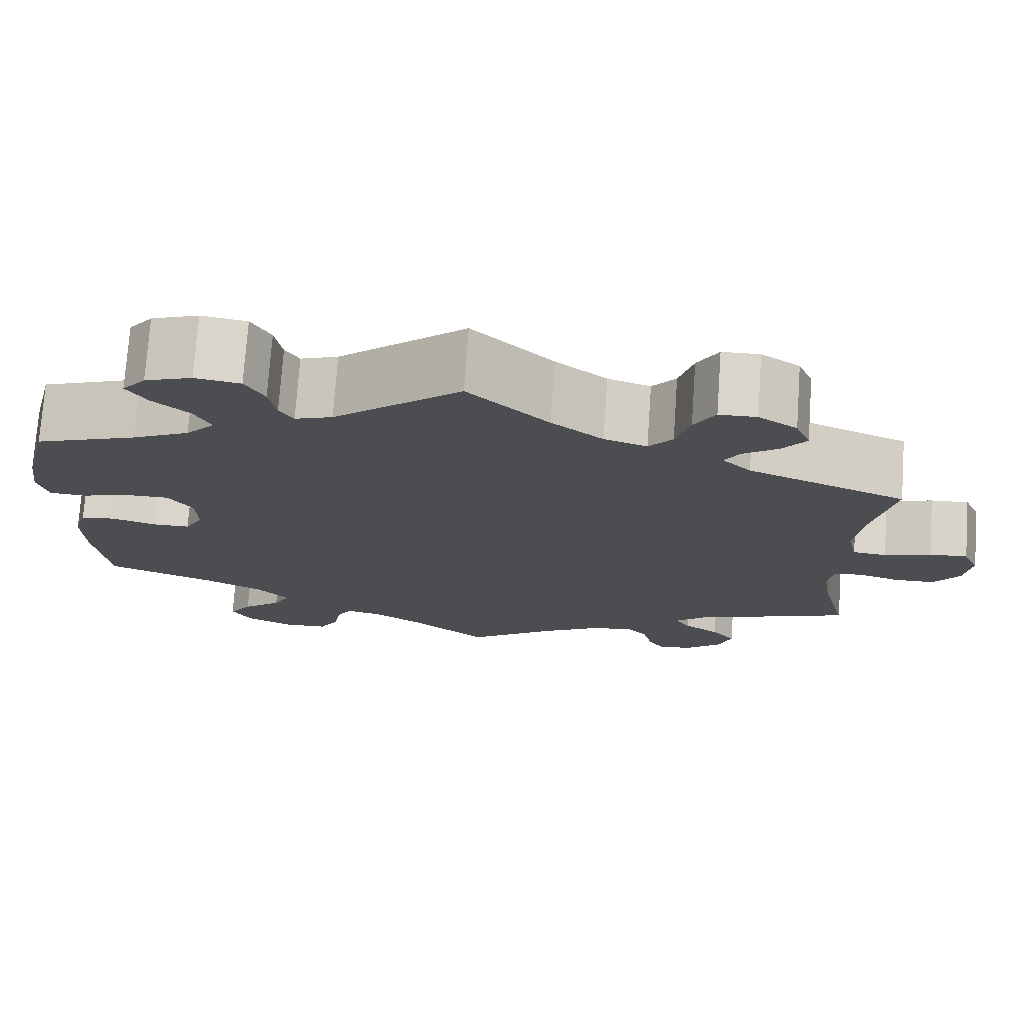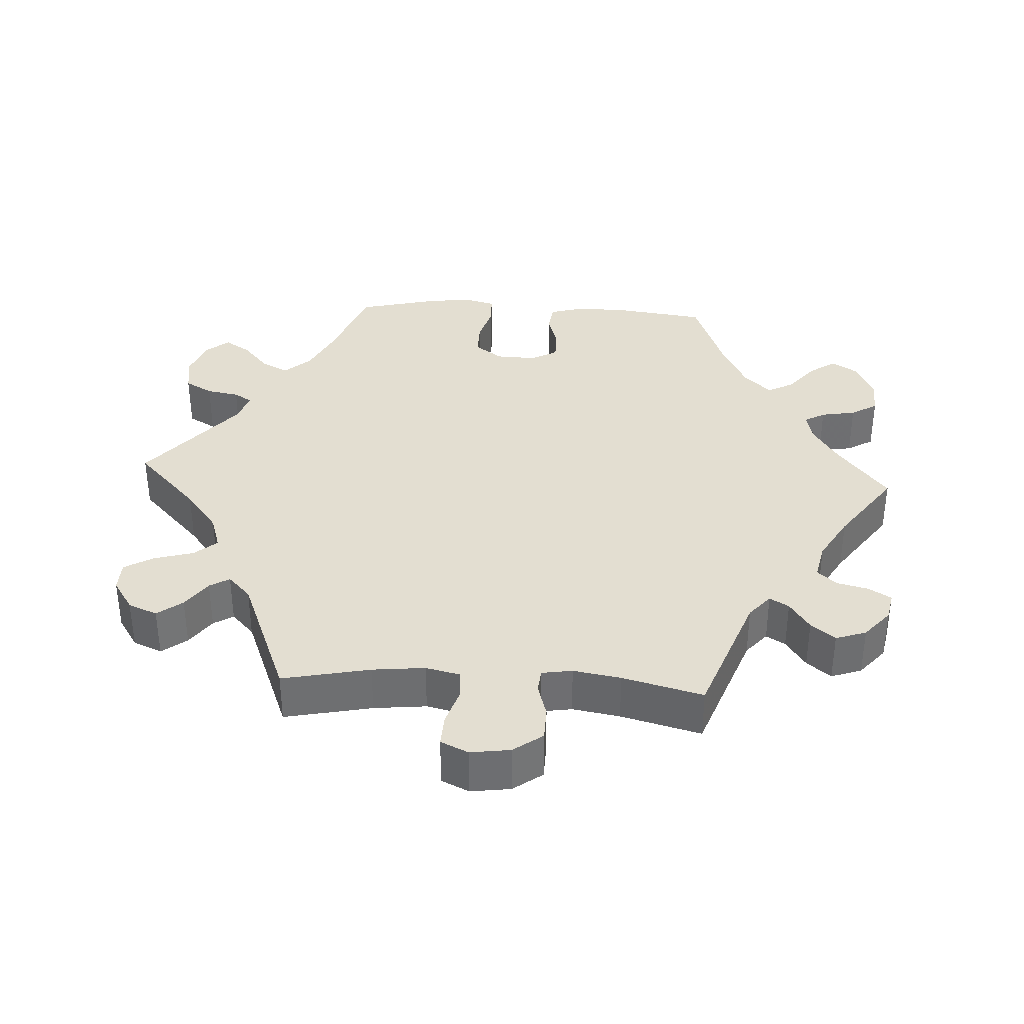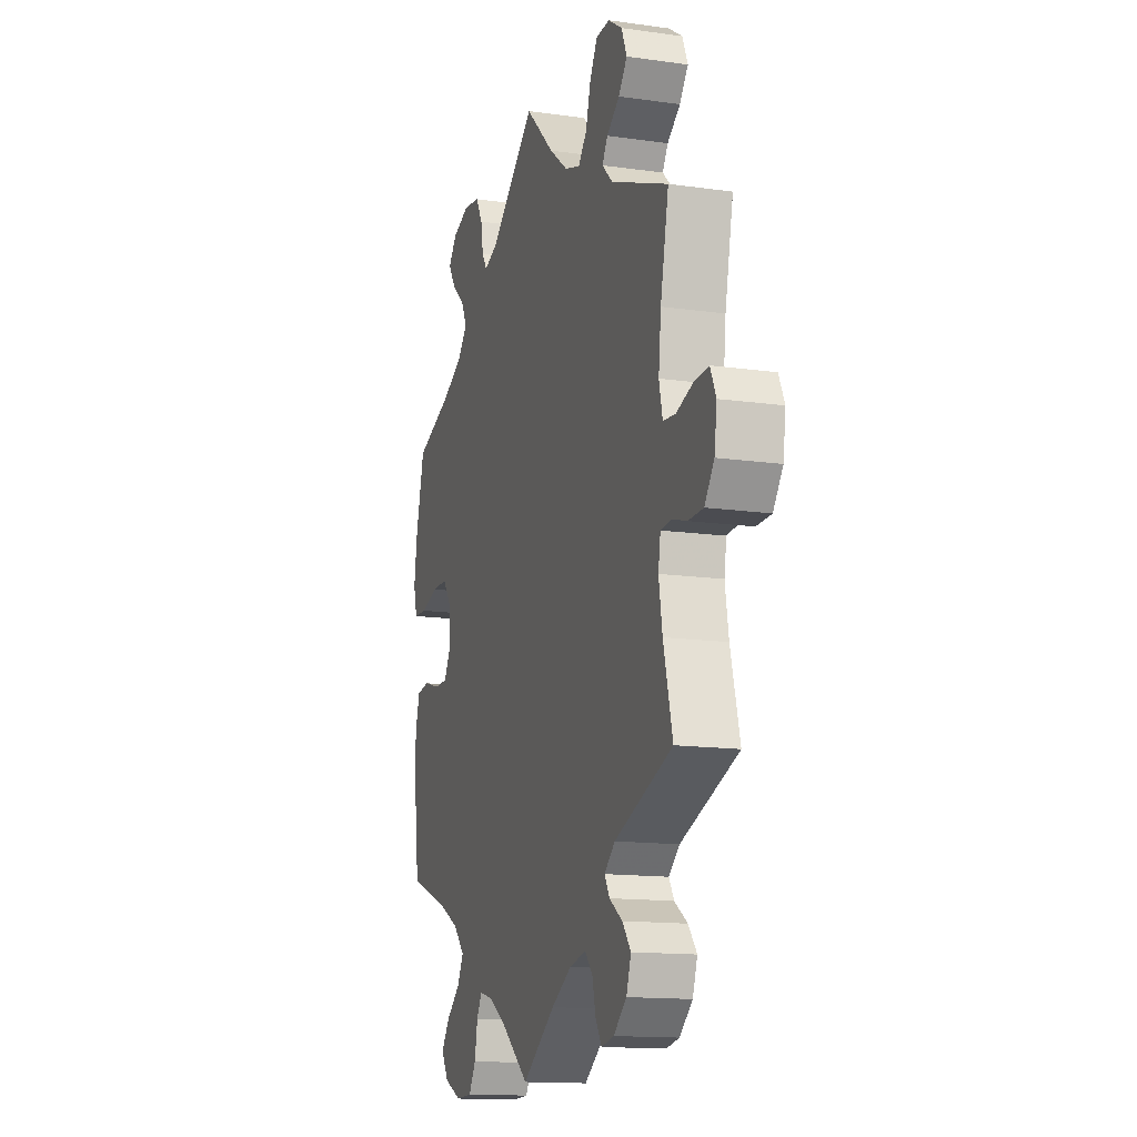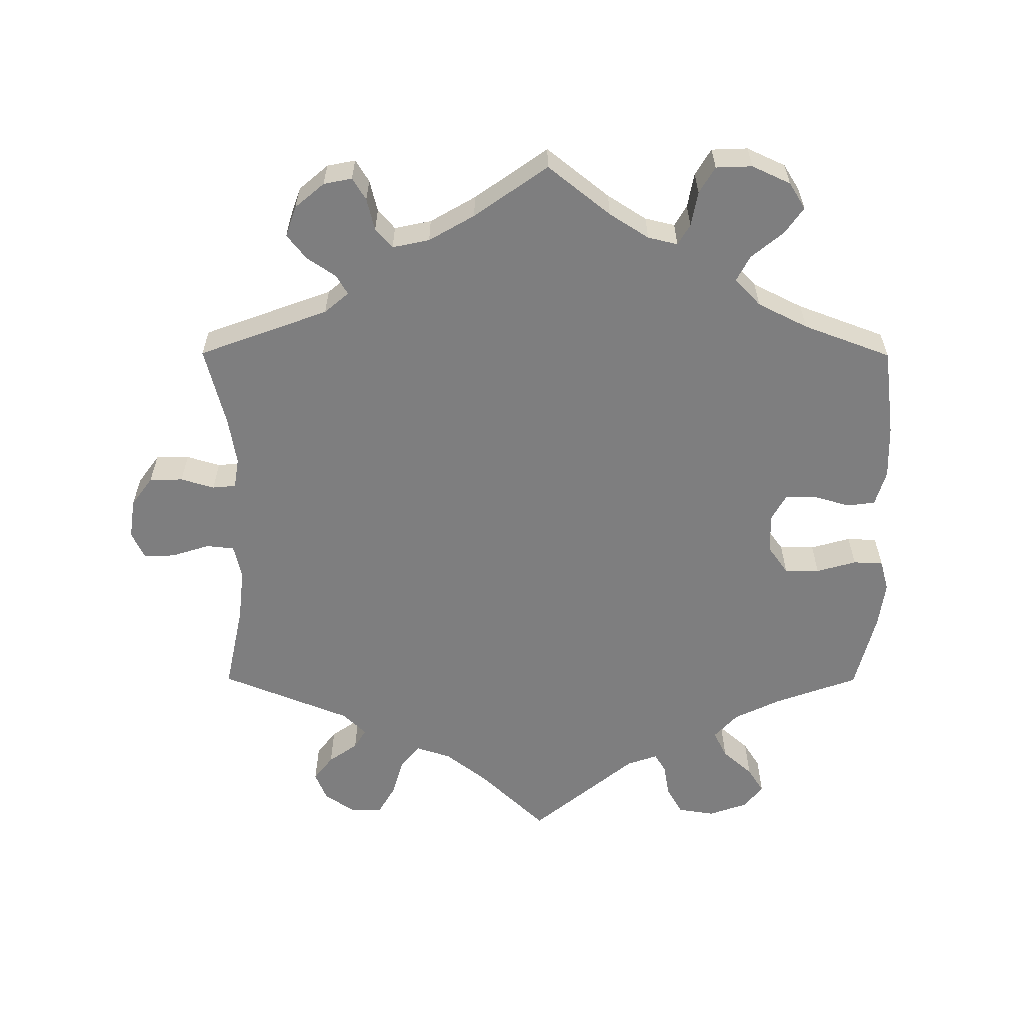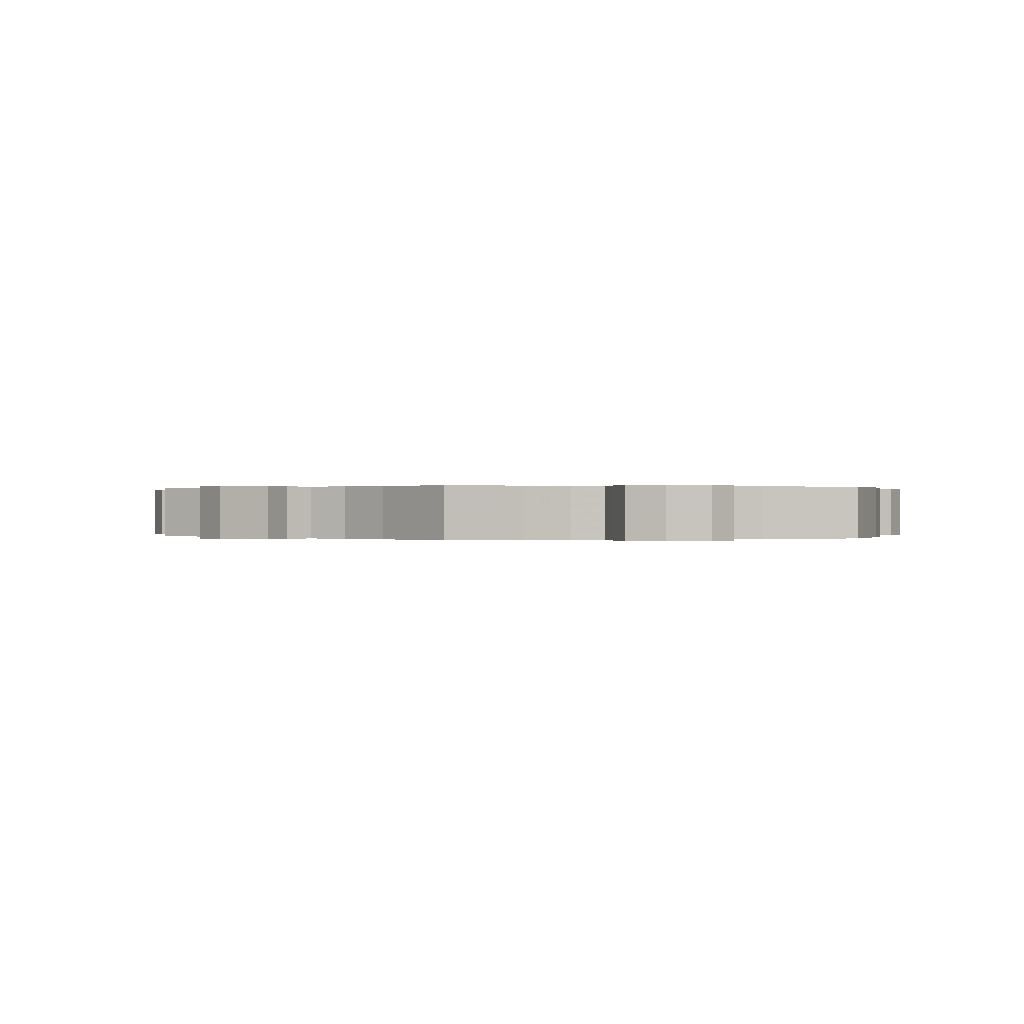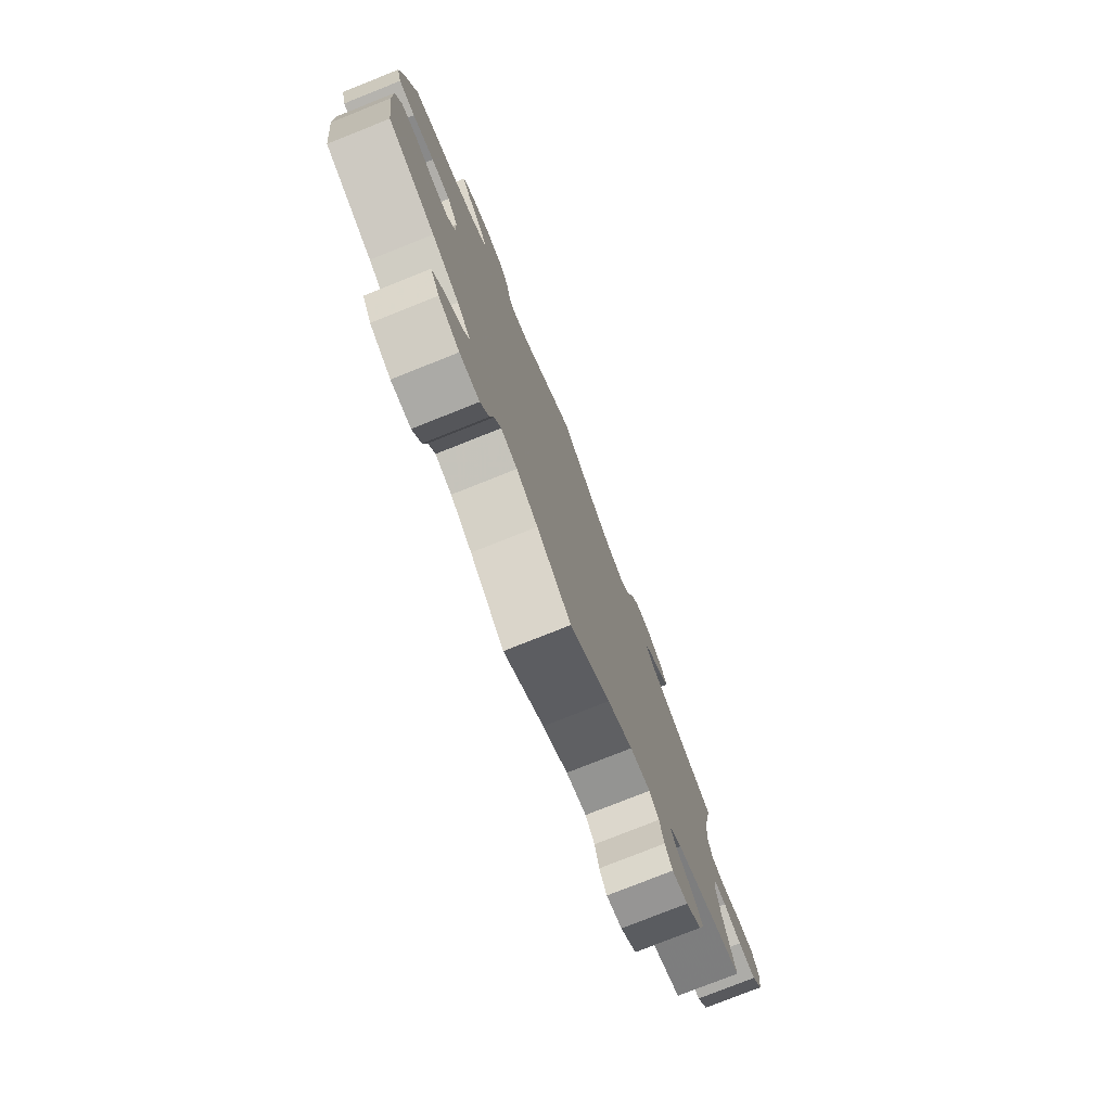
<metadata>
{"format":"obj","ext":"obj","renderer":"f3d","projection":"perspective","resolution":1024,"background":"white","views":[{"elev":74.3,"azim":4.0,"up":"+Z"},{"elev":36.0,"azim":93.4,"up":"+Y"},{"elev":-14.2,"azim":72.7,"up":"+Z"},{"elev":-59.5,"azim":179.8,"up":"+Y"},{"elev":0.1,"azim":-166.7,"up":"+Y"},{"elev":-77.7,"azim":-68.3,"up":"+Z"}]}
</metadata>
<code>
v 0.319 0.07 -0.356
v 0.285 0.07 -0.385
v 0.301 0.07 -0.412
v 0.342 0.07 -0.44
v 0.369 0.07 -0.474
v 0.354 0.07 -0.517
v 0.313 0.07 -0.552
v 0.273 0.07 -0.56
v 0.254 0.07 -0.529
v 0.243 0.07 -0.484
v 0.219 0.07 -0.457
v 0.167 0.07 -0.468
v 0.103 0.07 -0.505
v 0 0.07 -0.578
v -0.088 0.07 -0.508
v -0.143 0.07 -0.473
v -0.185 0.07 -0.463
v -0.202 0.07 -0.492
v -0.211 0.07 -0.541
v -0.233 0.07 -0.578
v -0.284 0.07 -0.58
v -0.338 0.07 -0.555
v -0.361 0.07 -0.518
v -0.335 0.07 -0.481
v -0.29 0.07 -0.444
v -0.271 0.07 -0.408
v -0.307 0.07 -0.37
v -0.377 0.07 -0.335
v -0.5 0.07 -0.289
v -0.516 0.07 -0.165
v -0.518 0.07 -0.09
v -0.503 0.07 -0.04
v -0.463 0.07 -0.035
v -0.412 0.07 -0.05
v -0.369 0.07 -0.05
v -0.348 0.07 -0.012
v -0.35 0.07 0.044
v -0.378 0.07 0.083
v -0.427 0.07 0.083
v -0.483 0.07 0.067
v -0.525 0.07 0.069
v -0.537 0.07 0.113
v -0.528 0.07 0.178
v -0.5 0.07 0.289
v -0.383 0.07 0.331
v -0.317 0.07 0.363
v -0.284 0.07 0.399
v -0.303 0.07 0.437
v -0.345 0.07 0.474
v -0.368 0.07 0.51
v -0.341 0.07 0.543
v -0.287 0.07 0.562
v -0.235 0.07 0.554
v -0.213 0.07 0.515
v -0.205 0.07 0.469
v -0.189 0.07 0.443
v -0.146 0.07 0.458
v 0 0.07 0.578
v 0.092 0.07 0.49
v 0.151 0.07 0.444
v 0.2 0.07 0.428
v 0.227 0.07 0.46
v 0.243 0.07 0.515
v 0.267 0.07 0.556
v 0.31 0.07 0.557
v 0.354 0.07 0.528
v 0.371 0.07 0.487
v 0.344 0.07 0.452
v 0.303 0.07 0.423
v 0.286 0.07 0.395
v 0.319 0.07 0.363
v 0.501 0.07 0.29
v 0.475 0.07 0.167
v 0.467 0.07 0.093
v 0.478 0.07 0.045
v 0.517 0.07 0.041
v 0.571 0.07 0.058
v 0.615 0.07 0.06
v 0.633 0.07 0.021
v 0.625 0.07 -0.035
v 0.595 0.07 -0.076
v 0.548 0.07 -0.077
v 0.501 0.07 -0.063
v 0.468 0.07 -0.066
v 0.461 0.07 -0.109
v 0.472 0.07 -0.176
v 0.501 0.07 -0.289
v 0.319 0 -0.356
v 0.285 0 -0.385
v 0.301 0 -0.412
v 0.342 0 -0.44
v 0.369 0 -0.474
v 0.354 0 -0.517
v 0.313 0 -0.552
v 0.273 0 -0.56
v 0.254 0 -0.529
v 0.243 0 -0.484
v 0.219 0 -0.457
v 0.167 0 -0.468
v 0.103 0 -0.505
v 0 0 -0.578
v -0.088 0 -0.508
v -0.143 0 -0.473
v -0.185 0 -0.463
v -0.202 0 -0.492
v -0.211 0 -0.541
v -0.233 0 -0.578
v -0.284 0 -0.58
v -0.338 0 -0.555
v -0.361 0 -0.518
v -0.335 0 -0.481
v -0.29 0 -0.444
v -0.271 0 -0.408
v -0.307 0 -0.37
v -0.377 0 -0.335
v -0.5 0 -0.289
v -0.516 0 -0.165
v -0.518 0 -0.09
v -0.503 0 -0.04
v -0.463 0 -0.035
v -0.412 0 -0.05
v -0.369 0 -0.05
v -0.348 0 -0.012
v -0.35 0 0.044
v -0.378 0 0.083
v -0.427 0 0.083
v -0.483 0 0.067
v -0.525 0 0.069
v -0.537 0 0.113
v -0.528 0 0.178
v -0.5 0 0.289
v -0.383 0 0.331
v -0.317 0 0.363
v -0.284 0 0.399
v -0.303 0 0.437
v -0.345 0 0.474
v -0.368 0 0.51
v -0.341 0 0.543
v -0.287 0 0.562
v -0.235 0 0.554
v -0.213 0 0.515
v -0.205 0 0.469
v -0.189 0 0.443
v -0.146 0 0.458
v 0 0 0.578
v 0.092 0 0.49
v 0.151 0 0.444
v 0.2 0 0.428
v 0.227 0 0.46
v 0.243 0 0.515
v 0.267 0 0.556
v 0.31 0 0.557
v 0.354 0 0.528
v 0.371 0 0.487
v 0.344 0 0.452
v 0.303 0 0.423
v 0.286 0 0.395
v 0.319 0 0.363
v 0.501 0 0.29
v 0.475 0 0.167
v 0.467 0 0.093
v 0.478 0 0.045
v 0.517 0 0.041
v 0.571 0 0.058
v 0.615 0 0.06
v 0.633 0 0.021
v 0.625 0 -0.035
v 0.595 0 -0.076
v 0.548 0 -0.077
v 0.501 0 -0.063
v 0.468 0 -0.066
v 0.461 0 -0.109
v 0.472 0 -0.176
v 0.501 0 -0.289
f 86 87 1
f 85 86 1 2
f 84 85 2
f 80 81 82 83
f 80 83 84
f 79 80 84
f 76 77 78 79
f 75 76 79 84
f 74 75 84 2
f 71 72 73
f 70 71 73 74
f 66 67 68 69
f 66 69 70
f 65 66 70
f 62 63 64 65
f 61 62 65 70
f 60 61 70 74
f 57 58 59
f 56 57 59 60
f 52 53 54 55
f 52 55 56
f 51 52 56
f 48 49 50 51
f 47 48 51 56
f 46 47 56 60
f 42 43 44 45
f 39 40 41 42
f 38 39 42 45
f 37 38 45 46
f 31 32 33 34
f 31 34 35
f 28 29 30 31
f 27 28 31 35
f 26 27 35 36
f 22 23 24 25
f 22 25 26
f 21 22 26
f 18 19 20 21
f 17 18 21 26
f 16 17 26 36
f 13 14 15
f 12 13 15 16
f 11 12 16 36
f 7 8 9 10
f 7 10 11
f 6 7 11
f 3 4 5 6
f 2 3 6 11
f 37 46 60 74
f 36 37 74
f 2 11 36 74
f 88 174 173
f 89 88 173 172
f 89 172 171
f 170 169 168 167
f 171 170 167
f 171 167 166
f 166 165 164 163
f 171 166 163 162
f 89 171 162 161
f 160 159 158
f 161 160 158 157
f 156 155 154 153
f 157 156 153
f 157 153 152
f 152 151 150 149
f 157 152 149 148
f 161 157 148 147
f 146 145 144
f 147 146 144 143
f 142 141 140 139
f 143 142 139
f 143 139 138
f 138 137 136 135
f 143 138 135 134
f 147 143 134 133
f 132 131 130 129
f 129 128 127 126
f 132 129 126 125
f 133 132 125 124
f 121 120 119 118
f 122 121 118
f 118 117 116 115
f 122 118 115 114
f 123 122 114 113
f 112 111 110 109
f 113 112 109
f 113 109 108
f 108 107 106 105
f 113 108 105 104
f 123 113 104 103
f 102 101 100
f 103 102 100 99
f 123 103 99 98
f 97 96 95 94
f 98 97 94
f 98 94 93
f 93 92 91 90
f 98 93 90 89
f 161 147 133 124
f 161 124 123
f 161 123 98 89
f 1 88 89 2
f 2 89 90 3
f 3 90 91 4
f 4 91 92 5
f 5 92 93 6
f 6 93 94 7
f 7 94 95 8
f 8 95 96 9
f 9 96 97 10
f 10 97 98 11
f 11 98 99 12
f 12 99 100 13
f 13 100 101 14
f 14 101 102 15
f 15 102 103 16
f 16 103 104 17
f 17 104 105 18
f 18 105 106 19
f 19 106 107 20
f 20 107 108 21
f 21 108 109 22
f 22 109 110 23
f 23 110 111 24
f 24 111 112 25
f 25 112 113 26
f 26 113 114 27
f 27 114 115 28
f 28 115 116 29
f 29 116 117 30
f 30 117 118 31
f 31 118 119 32
f 32 119 120 33
f 33 120 121 34
f 34 121 122 35
f 35 122 123 36
f 36 123 124 37
f 37 124 125 38
f 38 125 126 39
f 39 126 127 40
f 40 127 128 41
f 41 128 129 42
f 42 129 130 43
f 43 130 131 44
f 44 131 132 45
f 45 132 133 46
f 46 133 134 47
f 47 134 135 48
f 48 135 136 49
f 49 136 137 50
f 50 137 138 51
f 51 138 139 52
f 52 139 140 53
f 53 140 141 54
f 54 141 142 55
f 55 142 143 56
f 56 143 144 57
f 57 144 145 58
f 58 145 146 59
f 59 146 147 60
f 60 147 148 61
f 61 148 149 62
f 62 149 150 63
f 63 150 151 64
f 64 151 152 65
f 65 152 153 66
f 66 153 154 67
f 67 154 155 68
f 68 155 156 69
f 69 156 157 70
f 70 157 158 71
f 71 158 159 72
f 72 159 160 73
f 73 160 161 74
f 74 161 162 75
f 75 162 163 76
f 76 163 164 77
f 77 164 165 78
f 78 165 166 79
f 79 166 167 80
f 80 167 168 81
f 81 168 169 82
f 82 169 170 83
f 83 170 171 84
f 84 171 172 85
f 85 172 173 86
f 86 173 174 87
f 87 174 88 1

</code>
